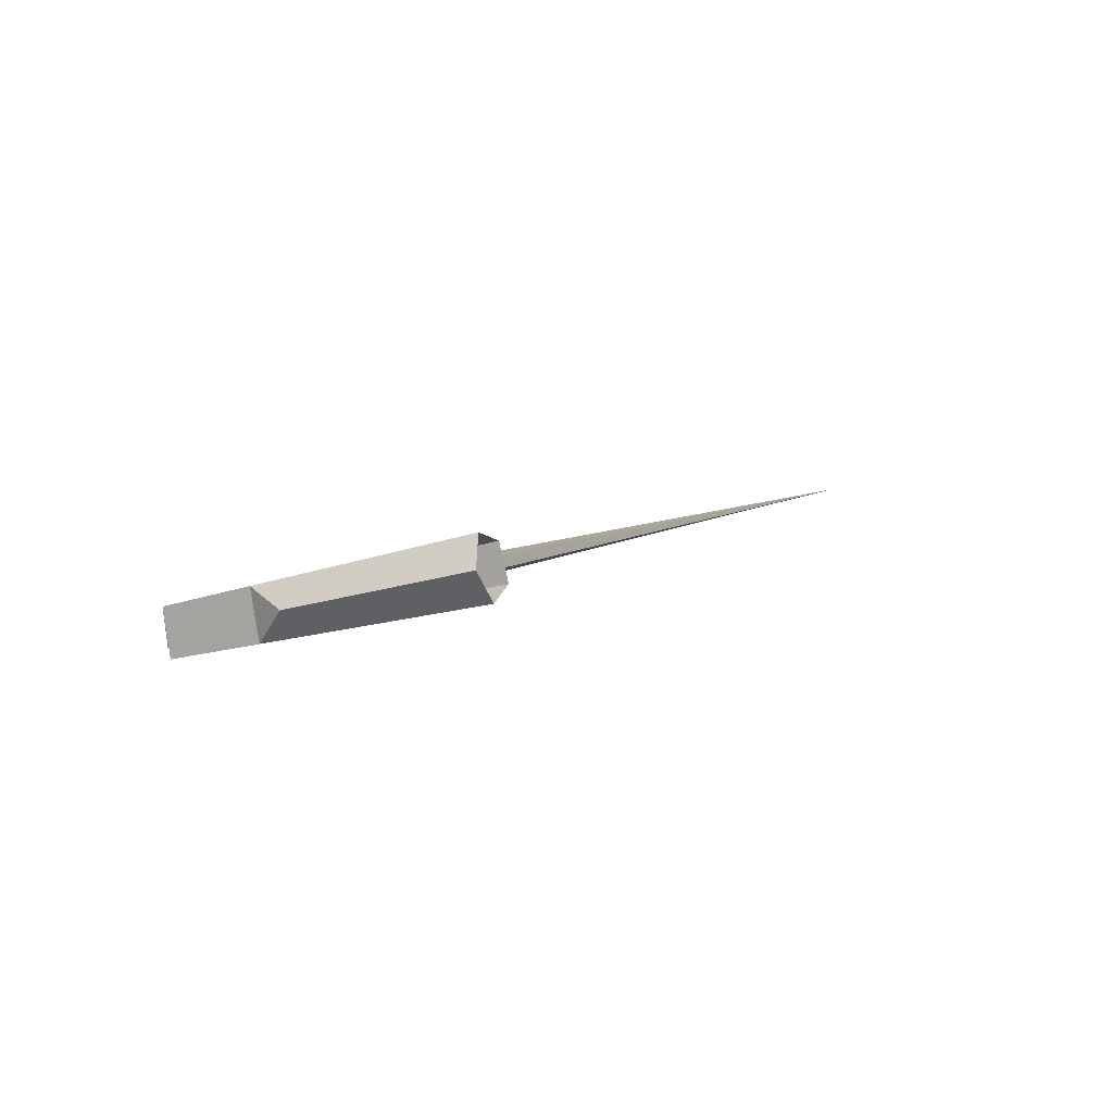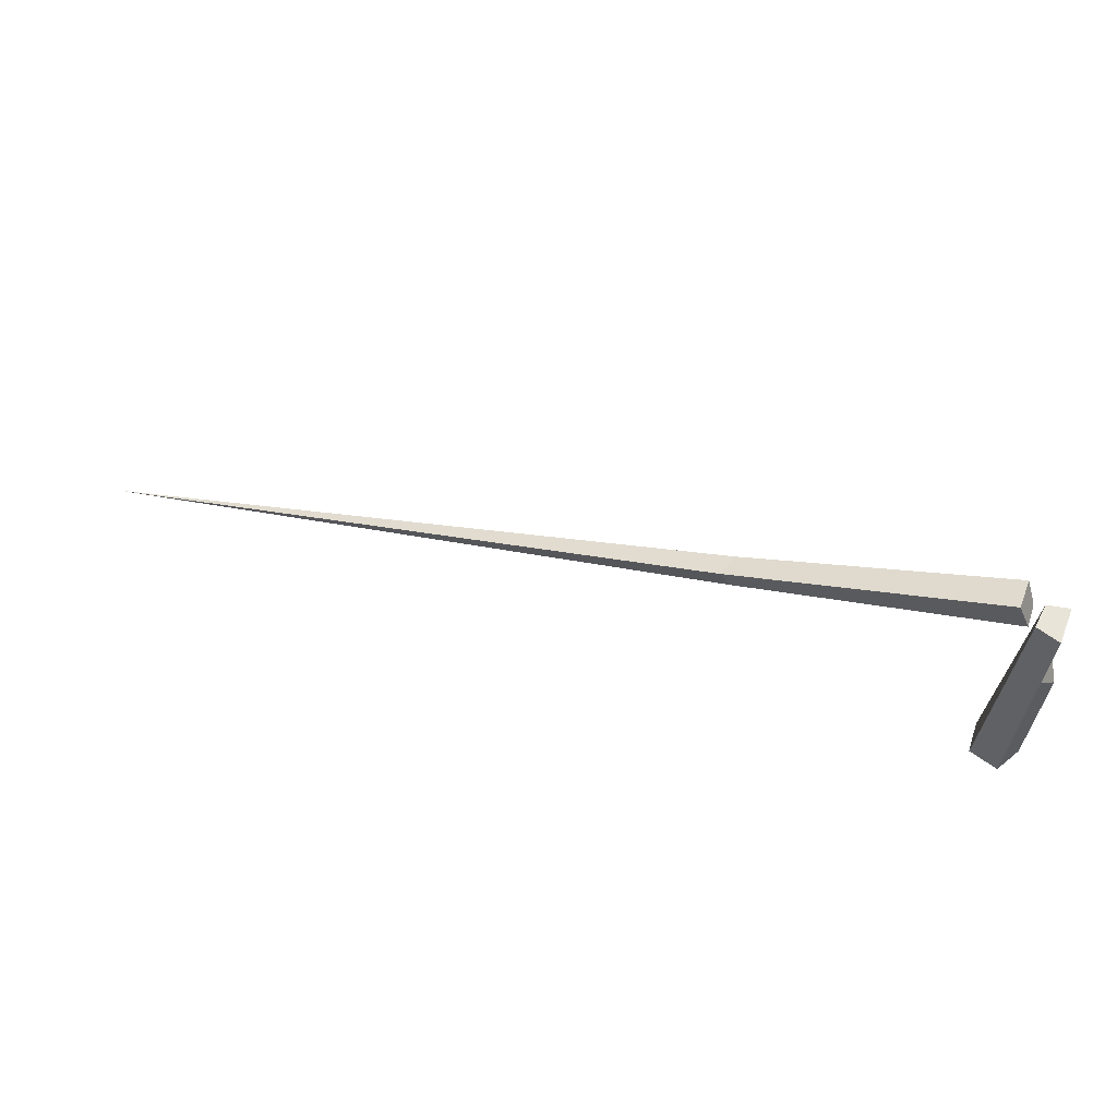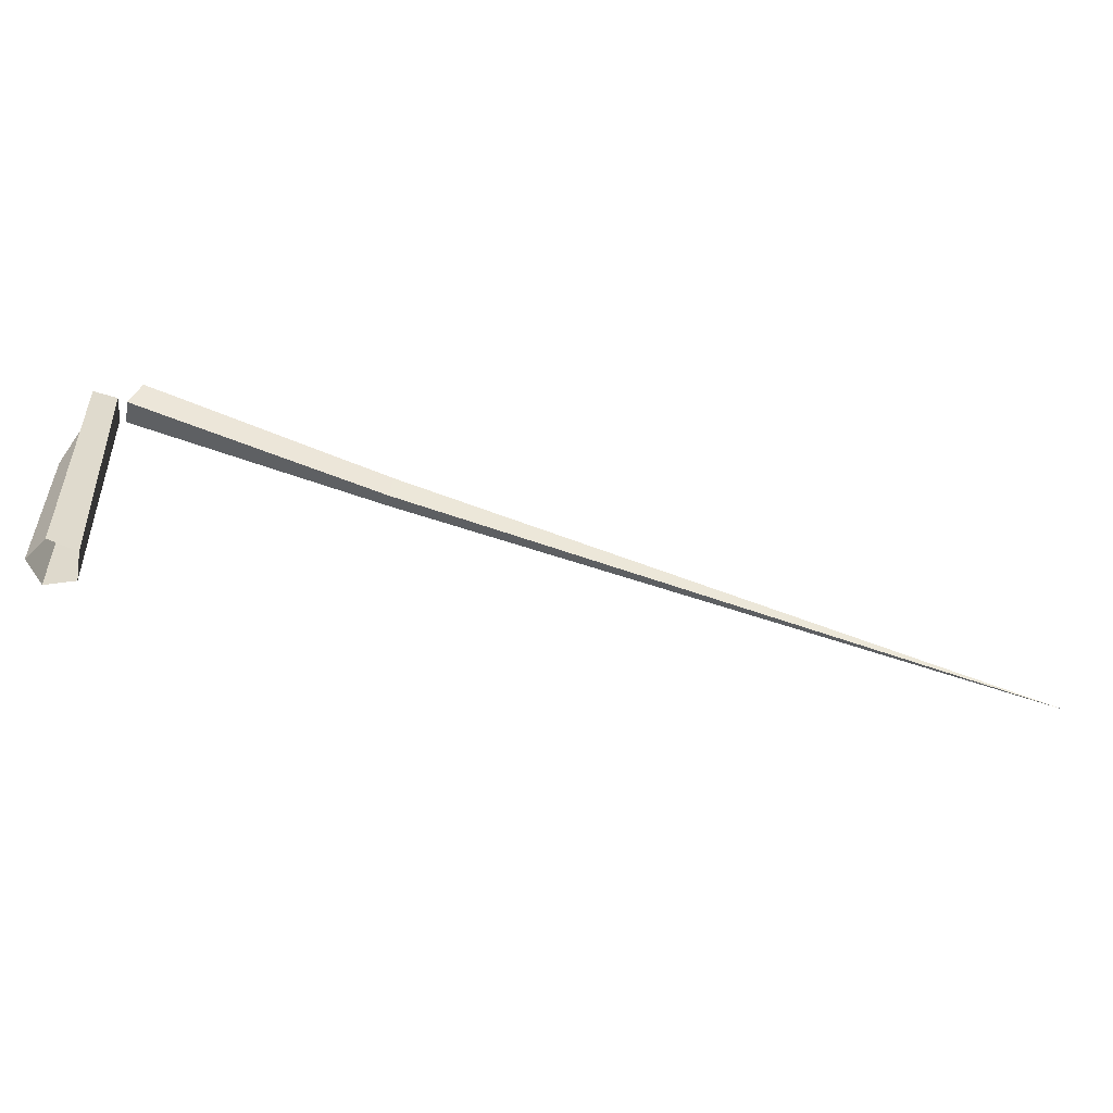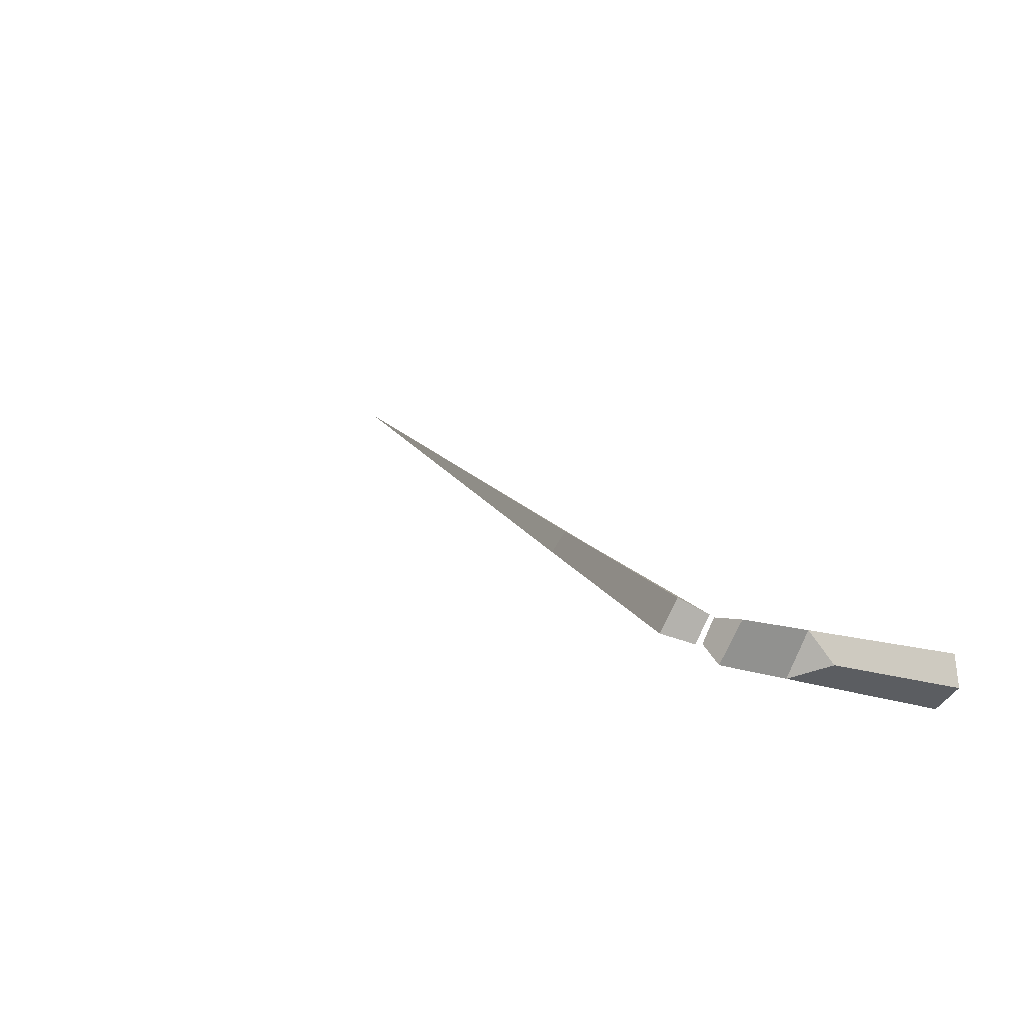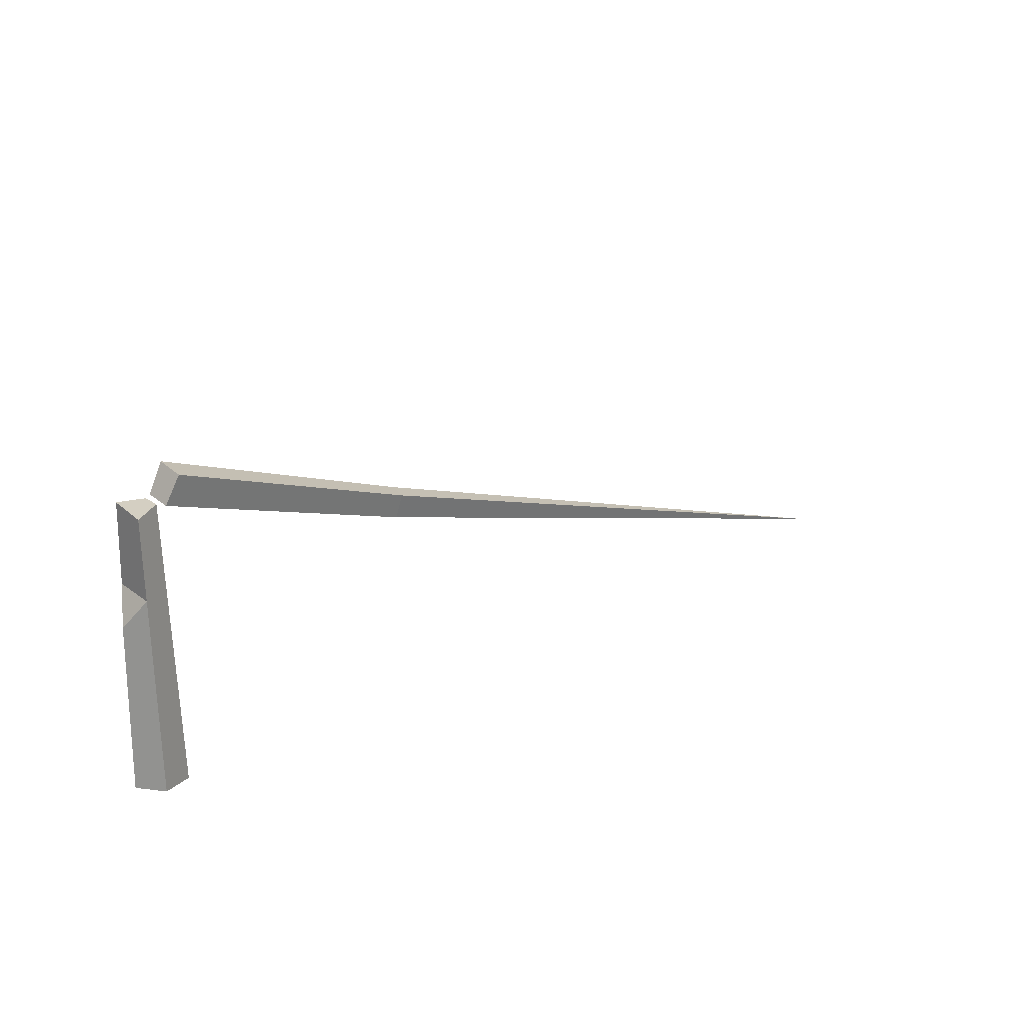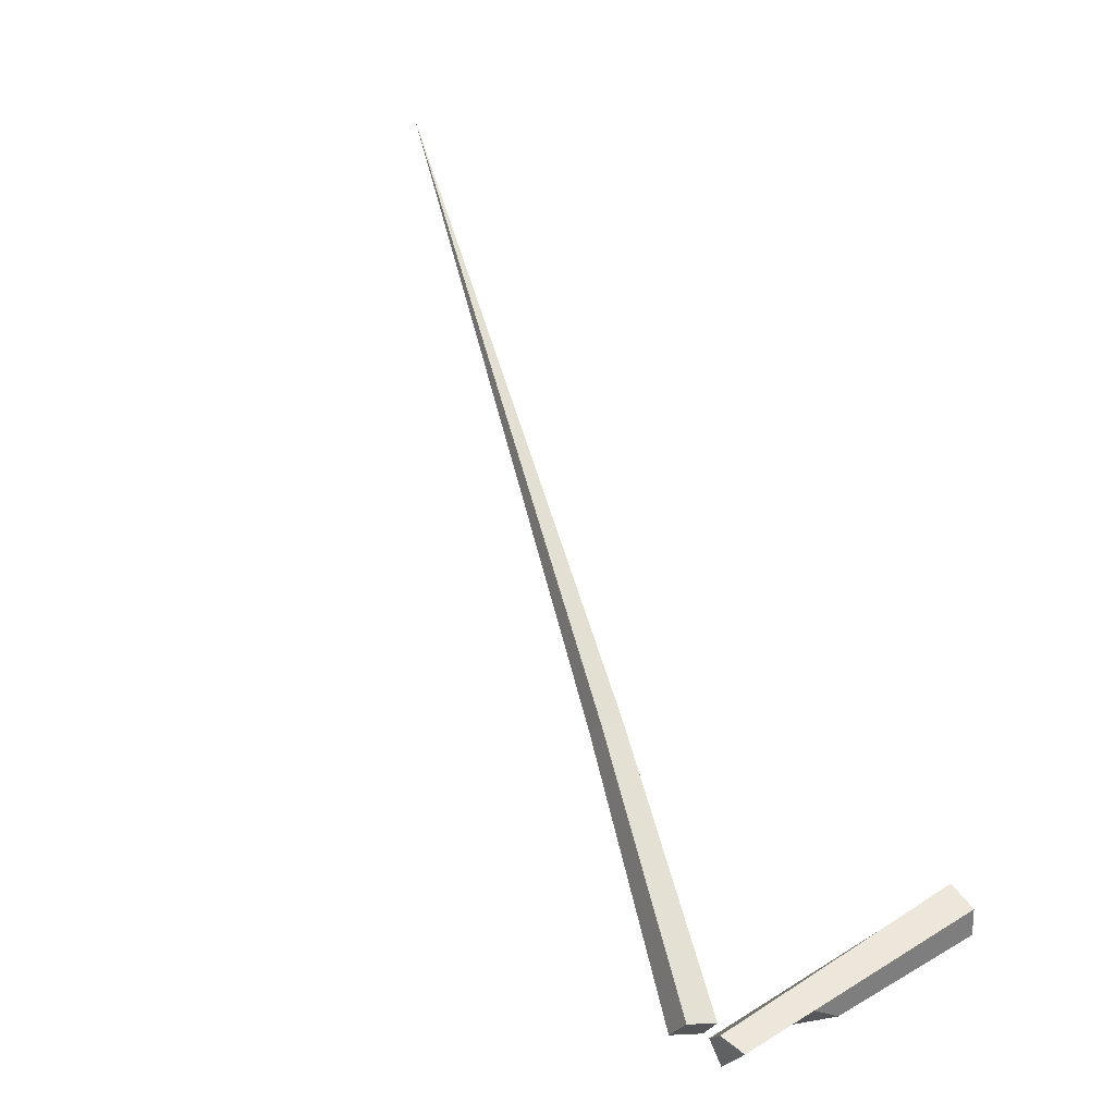
<metadata>
{"format":"obj","ext":"obj","renderer":"f3d","projection":"perspective","resolution":1024,"background":"white","views":[{"elev":-25.3,"azim":-63.6,"up":"+Z"},{"elev":61.2,"azim":169.1,"up":"+Y"},{"elev":-55.7,"azim":-39.5,"up":"+Y"},{"elev":-15.4,"azim":-128.8,"up":"+Z"},{"elev":19.4,"azim":-71.8,"up":"+Y"},{"elev":37.2,"azim":-125.3,"up":"+Z"}]}
</metadata>
<code>
g Pine_Tree_NoLeaves_crk_l_07_Collider
v -0.2648 0 0.2095
v 0.1223 0 0.293
v 0.3193 0 -0.05681
v 0.03992 0 -0.3639
v -0.2987 0 -0.1774
v -0.05416 3.42 -0.3008
v -0.02175 3.44 0.1866
v 0.1689 3.423 -0.05206
v -0.3312 3.352 0.1245
v 0.2528 3.442 -0.04452
v 3.22 2.422 1.623
v 3.364 2.71 1.647
v 0.3907 3.8 0.04234
v 0.1765 3.742 0.3798
v 3.14 2.693 1.852
v 3.144 2.394 1.771
v 0.0902 3.389 0.2426
v 10.57 0.2943 5.662
v -0.3239 2.024 -0.1732
v -0.312 2.383 0.1491
v -0.02696 2.431 -0.319
f 7 9 20
f 21 6 8
f 11 18 16
f 18 12 15
f 12 18 11
f 16 18 15
f 10 11 16 17
f 17 16 15 14
f 13 12 11 10
f 15 12 13 14
f 5 19 21 4
f 3 8 7 2
f 1 20 19 5
f 4 21 8 3
f 2 7 20 1
f 21 20 9 6
f 19 20 21
f 7 8 6 9
f 10 17 14 13

</code>
